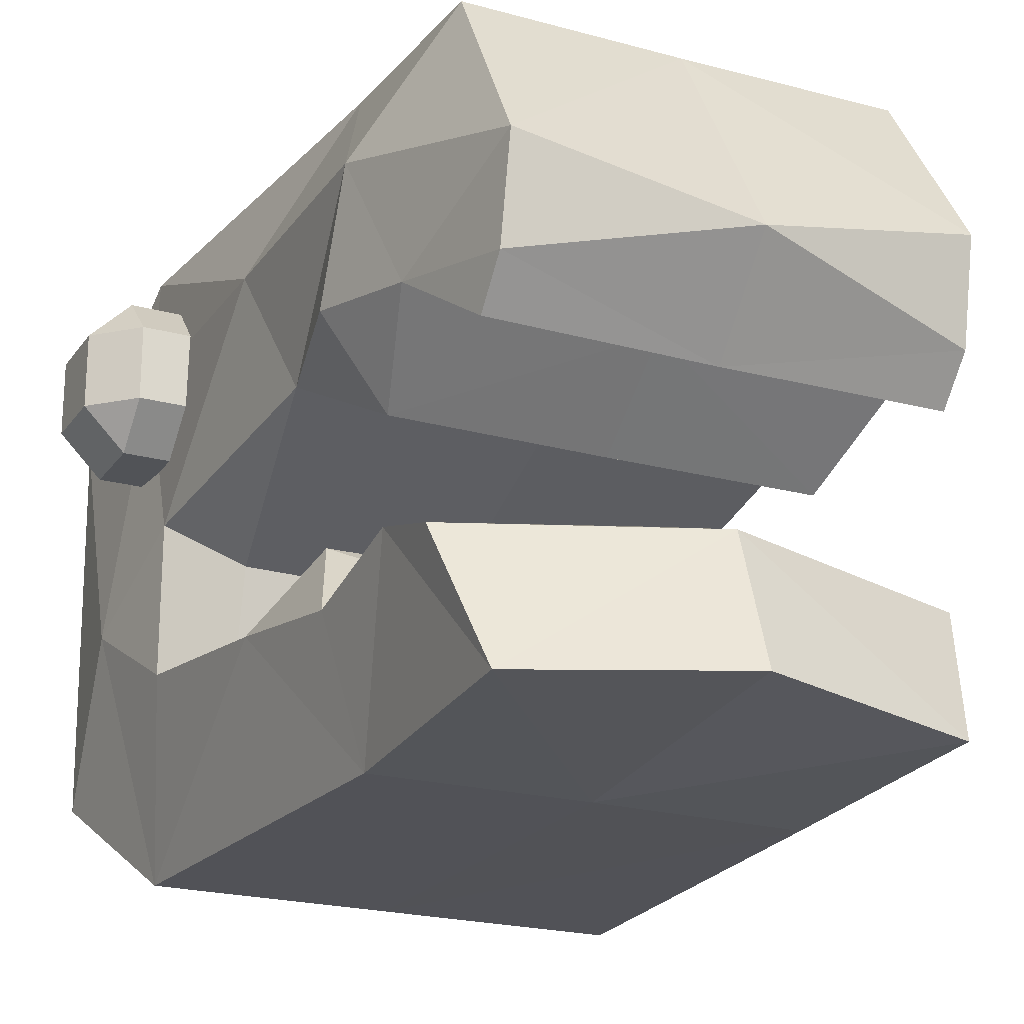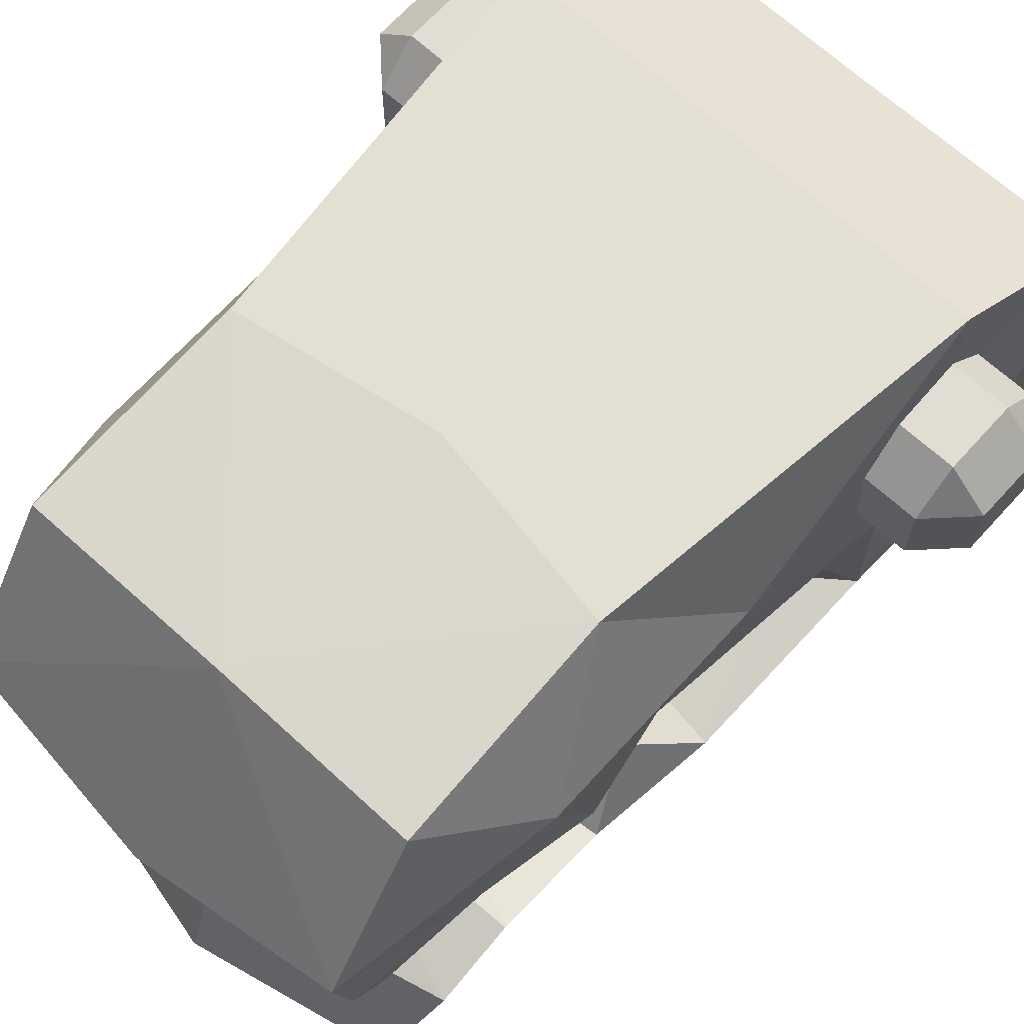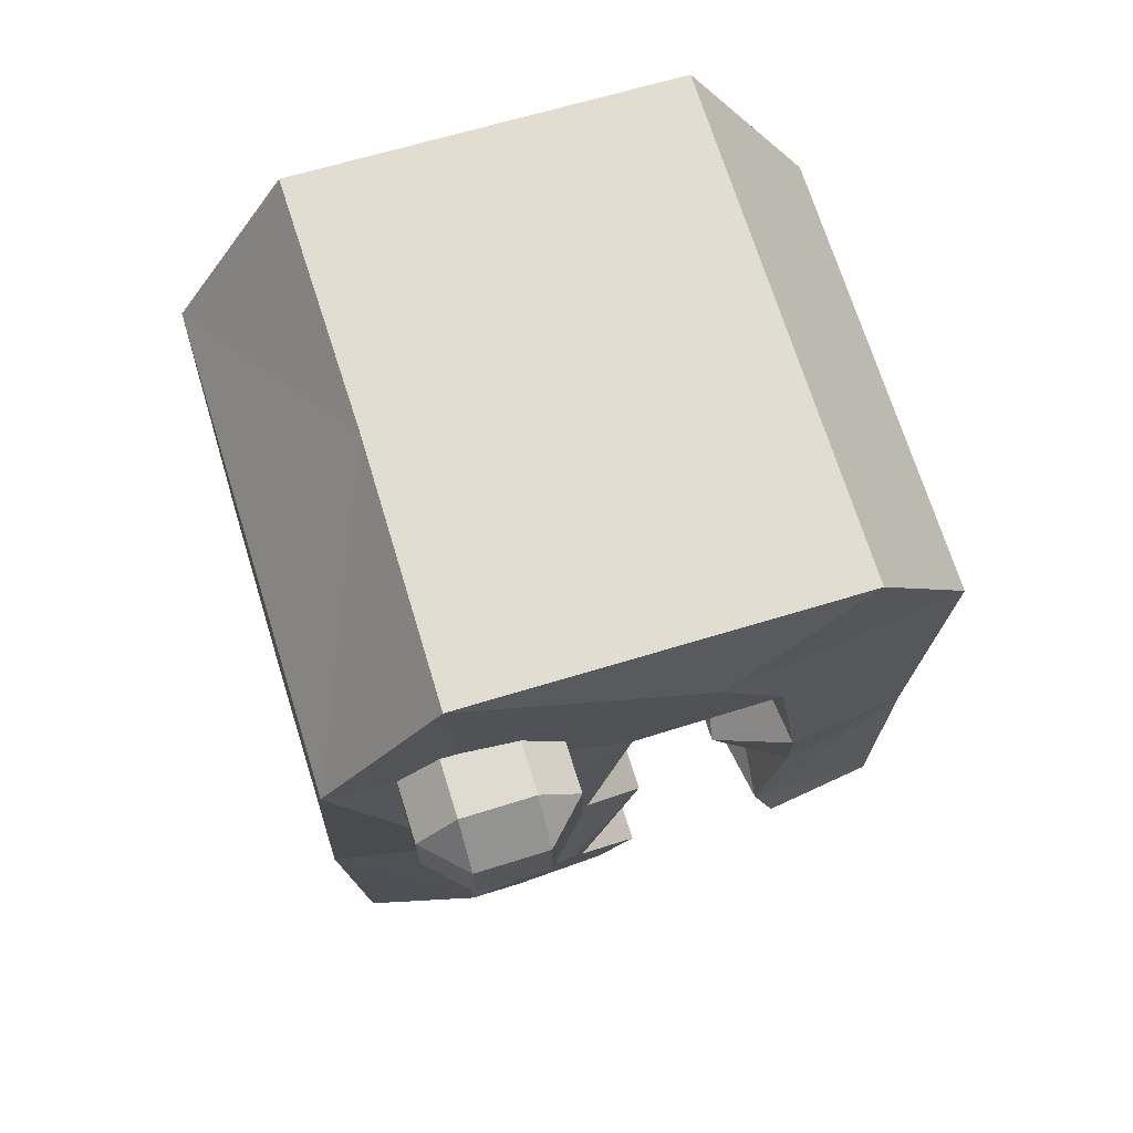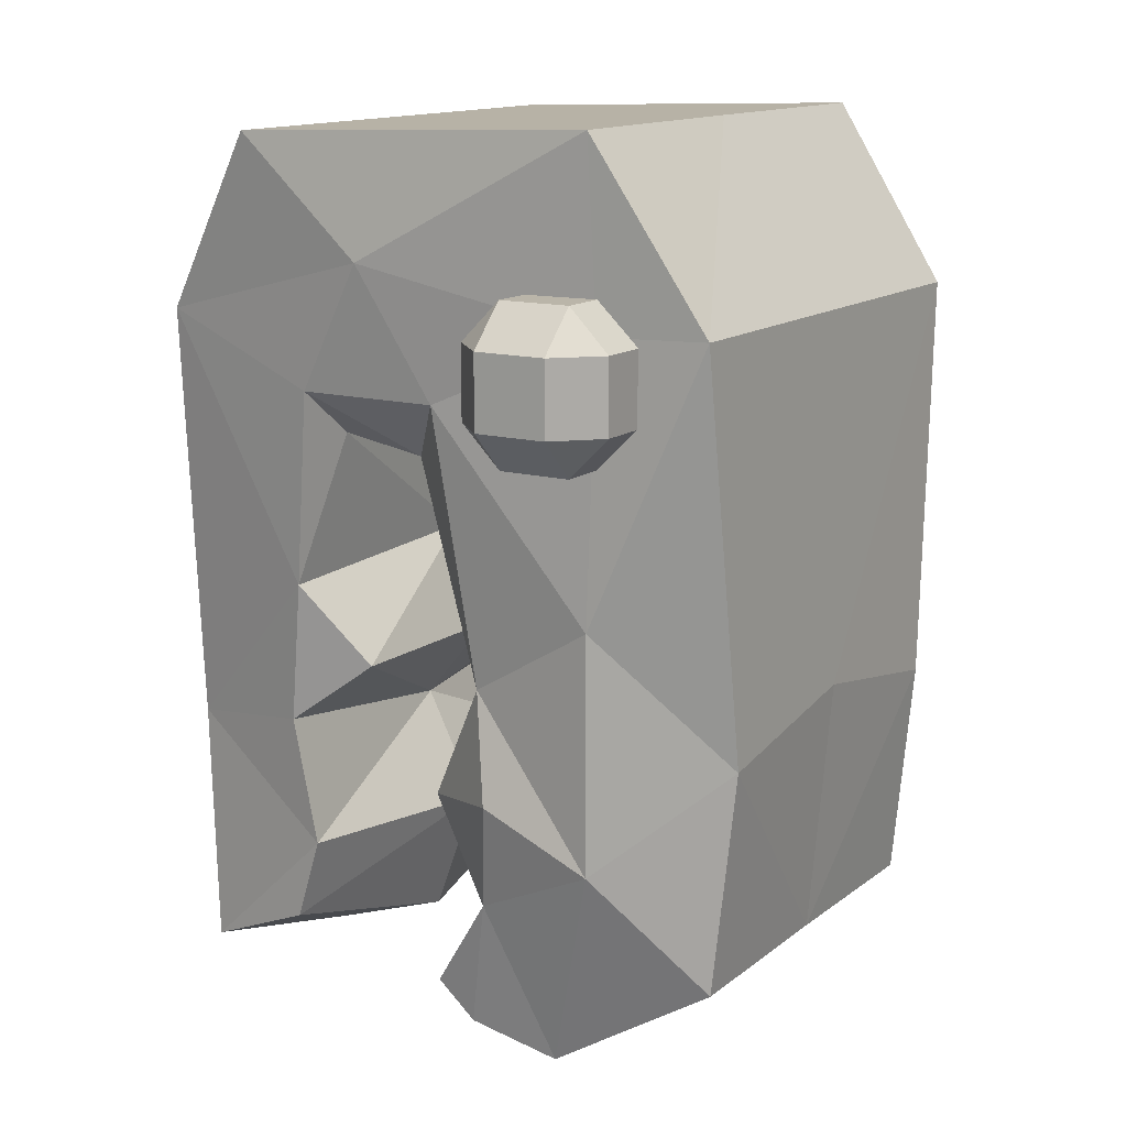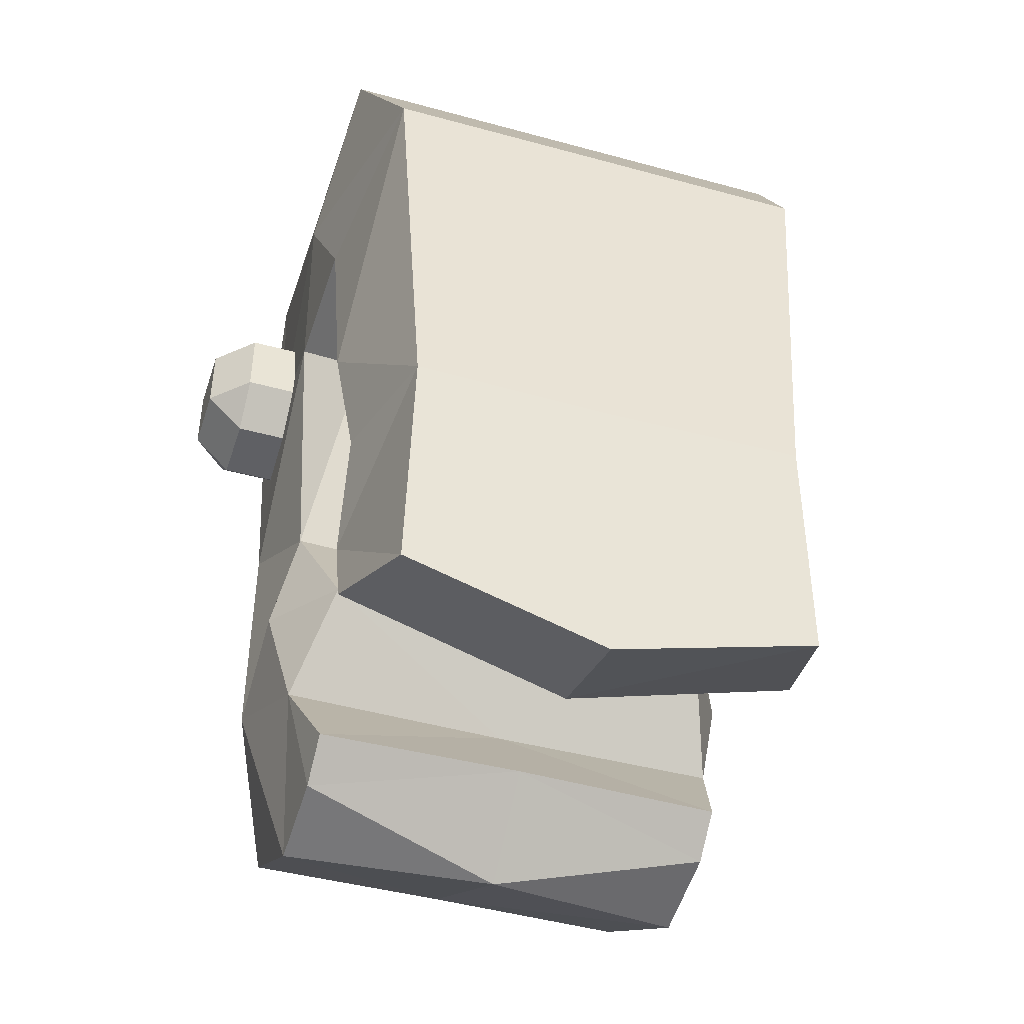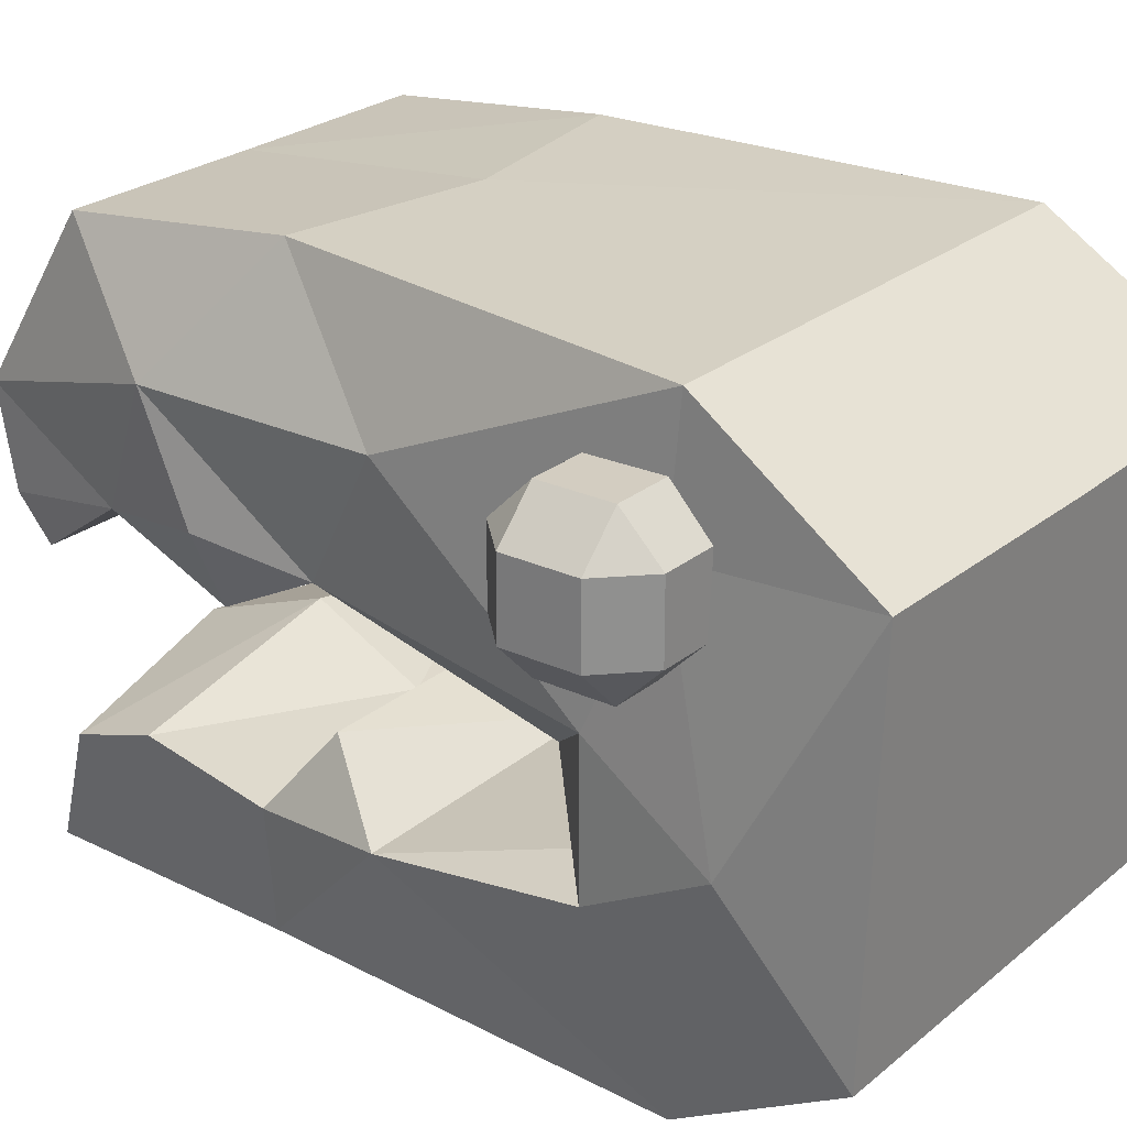
<metadata>
{"format":"obj","ext":"obj","renderer":"f3d","projection":"perspective","resolution":1024,"background":"white","views":[{"elev":-21.7,"azim":154.4,"up":"+Y"},{"elev":68.1,"azim":-137.7,"up":"+Y"},{"elev":69.9,"azim":-107.3,"up":"+Z"},{"elev":13.7,"azim":121.6,"up":"+Z"},{"elev":-44.9,"azim":-17.7,"up":"+Z"},{"elev":24.8,"azim":-52.8,"up":"+Y"}]}
</metadata>
<code>
o 頭_立方体
v 1 -0.9881 0.949
v 0.9602 0.9574 0.3084
v -1 -0.9881 0.949
v -0.9602 0.9574 0.3084
v 0.7955 -1.387 -2.362
v 0.7955 0.9104 -2.122
v -0.7955 -1.387 -2.362
v -0.7955 0.9104 -2.122
v -0.8888 -1.422 0.25
v 0.8888 -1.422 0.25
v 1 0.5 1
v -1 0.5 1
v -0.8134 -0.1198 -2.45
v 0.8134 -0.1198 -2.45
v 1 -0.1562 0
v -1 -0.1562 0
v 0 -0.9881 0.949
v 0 0.9572 0.3084
v 0 -1.333 -2.548
v 0 0.9102 -2.117
v 0 -1.422 0.25
v 0 0.06766 -2.609
v 0 0.49 1
v -0.7777 1 -1.253
v 0.7777 -1.432 -1.405
v -0.7777 -1.432 -1.405
v 0.7777 1 -1.253
v 0.9126 -0.02421 -1.071
v -0.9126 -0.02421 -1.071
v 0 1 -1.12
v 0 -1.434 -1.422
v -0.9067 -0.8868 -2.143
v 0.9067 -0.8868 -2.143
v 1 -0.7252 0
v -1 -0.7252 0
v 0 -0.8399 -2.381
v -0.9748 -0.845 -0.8134
v 0.9496 -0.8142 -0.7654
v -0.771 -0.3604 -0.2473
v 0.771 -0.3604 -0.2473
v 0 -0.3743 -0.2579
v -0.7737 -0.6993 -0.188
v 0.7737 -0.6993 -0.188
v 0 -0.6997 -0.1911
v 0.9059 -0.7881 -1.821
v -0.9059 -0.7881 -1.821
v -0.9009 -0.01192 -1.924
v 0.9009 -0.01192 -1.924
v -1.059 -0.4407 0.5
v 1.059 -0.4407 0.5
v 1 0.05601 -1.491
v -0.7862 -0.2947 -1.56
v 0.7862 -0.2947 -1.56
v 0 -0.2951 -1.554
v -1 0.05601 -1.491
v 0 -0.006846 -1.928
v 0 -0.03076 -1.094
v -0.9025 -0.8945 -1.328
v 0.9025 -0.8945 -1.328
v 0 -0.8683 -1.437
v -0.7983 -0.5873 -1.093
v 0.7983 -0.5873 -1.093
v 0 -0.5878 -1.099
v 0 -0.6506 -1.868
v 0 -0.7337 -0.7019
v -0.8134 0.2551 -2.522
v 0.8134 0.2551 -2.522
v 1 0.5 -0.7604
v -1 0.5 -0.7604
v 1 0.5 -1.681
v -1 0.5 -1.681
v -0.9747 0.4516 0.2708
v 0.9838 0.529 0.2972
v -0.8121 -0.2776 -2.314
v 0.8121 -0.2776 -2.314
v 0 -0.278 -2.303
v -0.9154 0.09465 0.2707
v -0.7583 0.2518 0.2707
v -0.9154 0.2518 0.4278
v -0.7583 0.5336 0.2707
v -0.9154 0.6907 0.2707
v -0.9154 0.5336 0.4278
v -1.197 0.09465 0.2707
v -1.197 0.2518 0.4278
v -1.354 0.2518 0.2707
v -1.197 0.6907 0.2707
v -1.354 0.5336 0.2707
v -1.197 0.5336 0.4278
v -0.9154 0.09465 -0.01114
v -0.9154 0.2518 -0.1683
v -0.7583 0.2518 -0.01114
v -0.9154 0.6907 -0.01114
v -0.7583 0.5336 -0.01114
v -0.9154 0.5336 -0.1683
v -1.197 0.09465 -0.01114
v -1.354 0.2518 -0.01114
v -1.197 0.2518 -0.1683
v -1.197 0.6907 -0.01114
v -1.197 0.5336 -0.1683
v -1.354 0.5336 -0.01114
v 1.171 0.09465 0.2707
v 1.328 0.2518 0.2707
v 1.171 0.2518 0.4278
v 1.328 0.5336 0.2707
v 1.171 0.6907 0.2707
v 1.171 0.5336 0.4278
v 0.8891 0.09465 0.2707
v 0.8891 0.2518 0.4278
v 0.7319 0.2518 0.2707
v 0.8891 0.6907 0.2707
v 0.7319 0.5336 0.2707
v 0.8891 0.5336 0.4278
v 1.171 0.09465 -0.01114
v 1.171 0.2518 -0.1683
v 1.328 0.2518 -0.01114
v 1.171 0.6907 -0.01114
v 1.328 0.5336 -0.01114
v 1.171 0.5336 -0.1683
v 0.8891 0.09465 -0.01114
v 0.7319 0.2518 -0.01114
v 0.8891 0.2518 -0.1683
v 0.8891 0.6907 -0.01114
v 0.8891 0.5336 -0.1683
v 0.7319 0.5336 -0.01114
f 23 4 12
f 71 8 66
f 20 67 22
f 73 2 11
f 31 19 5
f 30 2 27
f 68 2 73
f 76 14 75
f 21 25 10
f 4 69 72
f 9 37 26
f 36 5 19
f 10 50 1
f 38 10 25
f 9 49 35
f 35 39 42
f 23 3 17
f 41 43 44
f 50 11 1
f 40 34 43
f 49 16 35
f 38 43 34
f 65 43 38
f 35 42 37
f 1 23 17
f 2 23 11
f 42 65 37
f 42 41 44
f 7 36 19
f 26 21 9
f 66 20 22
f 7 19 31
f 4 30 24
f 13 76 74
f 26 58 46
f 5 45 25
f 9 17 3
f 3 12 49
f 34 15 50
f 3 49 9
f 10 34 50
f 12 4 72
f 17 10 1
f 69 24 71
f 52 57 29
f 57 53 28
f 70 6 27
f 20 27 6
f 24 20 8
f 52 56 54
f 56 53 54
f 57 40 41
f 39 57 41
f 70 27 68
f 26 37 58
f 46 60 64
f 60 45 64
f 61 60 58
f 60 62 59
f 25 59 38
f 25 45 59
f 64 33 36
f 32 64 36
f 52 55 47
f 53 48 51
f 29 55 52
f 28 53 51
f 67 6 70
f 75 14 48
f 16 29 39
f 74 47 13
f 40 28 15
f 59 62 38
f 26 7 31
f 65 62 63
f 37 61 58
f 46 7 26
f 31 5 25
f 67 48 14
f 70 28 51
f 48 70 51
f 29 71 55
f 73 50 15
f 12 72 49
f 61 65 63
f 13 66 22
f 69 16 72
f 16 49 72
f 15 68 73
f 50 73 11
f 22 67 14
f 47 66 13
f 55 71 47
f 71 24 8
f 74 56 47
f 56 75 48
f 23 18 4
f 20 6 67
f 30 18 2
f 68 27 2
f 76 22 14
f 21 31 25
f 4 24 69
f 9 35 37
f 36 33 5
f 38 34 10
f 35 16 39
f 23 12 3
f 41 40 43
f 40 15 34
f 65 44 43
f 1 11 23
f 2 18 23
f 42 44 65
f 42 39 41
f 7 32 36
f 26 31 21
f 66 8 20
f 4 18 30
f 13 22 76
f 5 33 45
f 9 21 17
f 17 21 10
f 52 54 57
f 57 54 53
f 20 30 27
f 24 30 20
f 52 47 56
f 56 48 53
f 57 28 40
f 39 29 57
f 46 58 60
f 60 59 45
f 61 63 60
f 60 63 62
f 64 45 33
f 32 46 64
f 65 38 62
f 46 32 7
f 67 70 48
f 70 68 28
f 29 69 71
f 61 37 65
f 69 29 16
f 15 28 68
f 47 71 66
f 74 76 56
f 56 76 75
f 93 78 91
f 99 90 97
f 86 92 98
f 82 84 79
f 87 96 85
f 77 78 79
f 80 81 82
f 83 84 85
f 86 87 88
f 89 90 91
f 92 93 94
f 95 96 97
f 98 99 100
f 77 84 83
f 80 79 78
f 86 82 81
f 85 88 87
f 83 96 95
f 98 87 86
f 97 100 99
f 95 90 89
f 92 99 98
f 91 94 93
f 89 78 77
f 81 93 92
f 95 77 83
f 93 80 78
f 99 94 90
f 86 81 92
f 82 88 84
f 87 100 96
f 77 79 84
f 80 82 79
f 86 88 82
f 85 84 88
f 83 85 96
f 98 100 87
f 97 96 100
f 95 97 90
f 92 94 99
f 91 90 94
f 89 91 78
f 81 80 93
f 95 89 77
f 117 102 115
f 123 114 121
f 110 116 122
f 106 108 103
f 111 120 109
f 101 102 103
f 104 105 106
f 107 108 109
f 110 111 112
f 113 114 115
f 116 117 118
f 119 120 121
f 122 123 124
f 101 108 107
f 104 103 102
f 110 106 105
f 109 112 111
f 107 120 119
f 122 111 110
f 121 124 123
f 119 114 113
f 116 123 122
f 115 118 117
f 113 102 101
f 105 117 116
f 119 101 107
f 117 104 102
f 123 118 114
f 110 105 116
f 106 112 108
f 111 124 120
f 101 103 108
f 104 106 103
f 110 112 106
f 109 108 112
f 107 109 120
f 122 124 111
f 121 120 124
f 119 121 114
f 116 118 123
f 115 114 118
f 113 115 102
f 105 104 117
f 119 113 101
l 72 73

</code>
